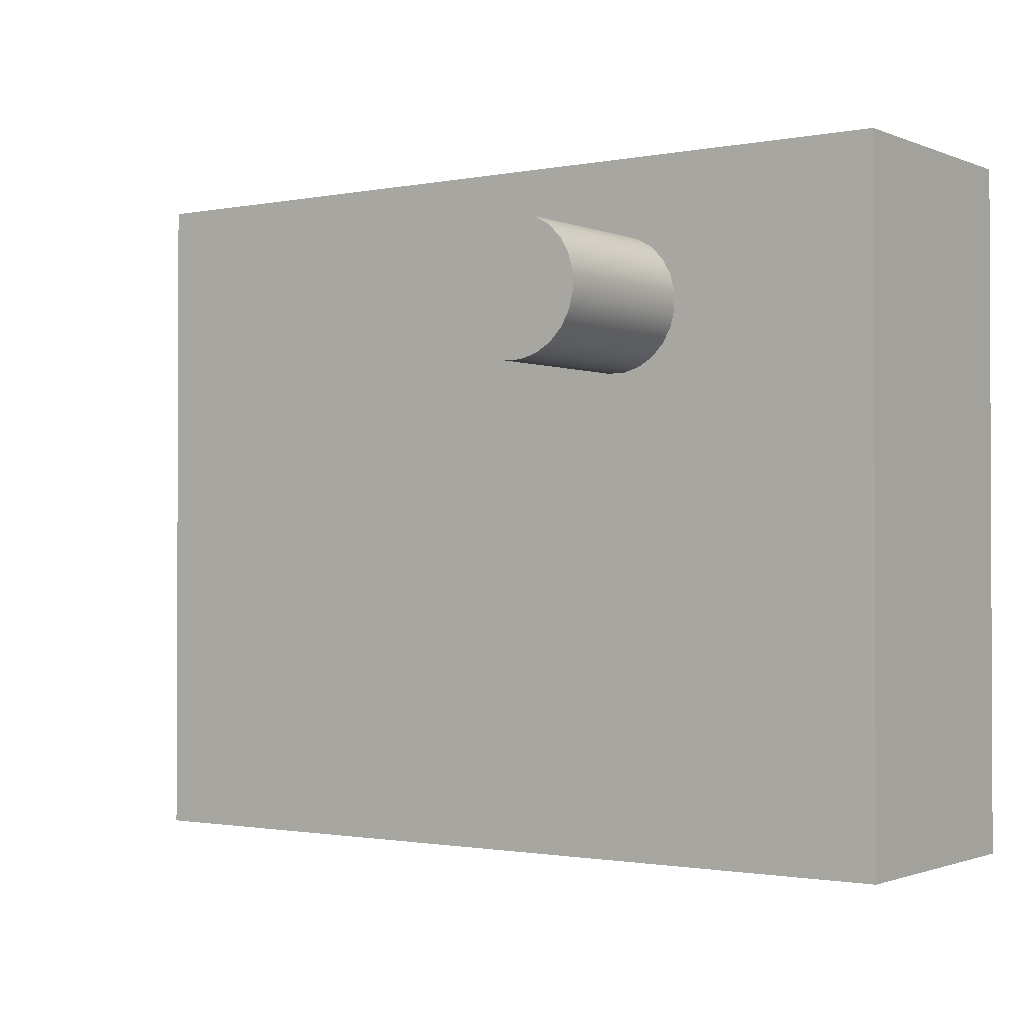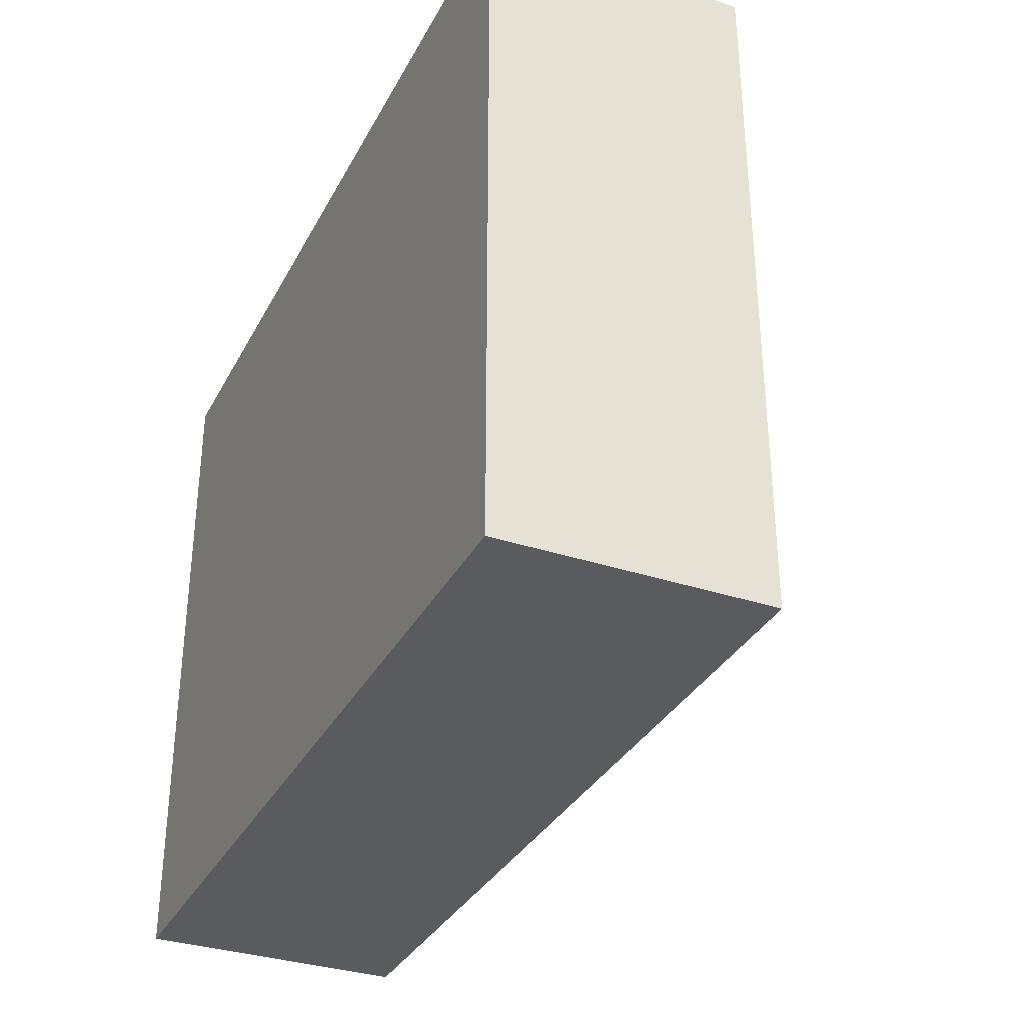
<metadata>
{"format":"obj","ext":"obj","renderer":"f3d","projection":"perspective","resolution":1024,"background":"white","views":[{"elev":-1.3,"azim":-144.7,"up":"+Y"},{"elev":-33.5,"azim":65.6,"up":"+Y"}]}
</metadata>
<code>
v 0.3484 -0.5388 -0.04022
v -0.3803 -0.5388 0.1805
v -0.3803 -0.5388 -0.04022
v 0.3484 -0.5388 0.1805
v -0.3803 0.03817 -0.04022
v -0.1816 -0.1266 -0.04022
v 0.3484 0.03817 0.1805
v -0.3803 0.03817 0.1805
v -0.1689 -0.1342 -0.04022
v 0.3484 0.03817 -0.04022
v -0.2893 0.03817 0.1444
v -0.192 -0.1159 -0.04022
v -0.1689 -0.1342 -0.1883
v -0.1546 -0.1383 -0.04022
v -0.1253 -0.1348 -0.04022
v 0.196 0.03817 0.07529
v -0.2893 0.03817 -0.004463
v -0.1992 -0.103 -0.04022
v -0.192 -0.1159 -0.1883
v -0.1816 -0.1266 -0.1883
v -0.1546 -0.1383 -0.1883
v -0.1397 -0.1385 -0.04022
v -0.1123 -0.1276 -0.04022
v 0.195 0.03817 0.06754
v 0.195 0.03817 0.08303
v -0.1405 0.03817 0.1444
v -0.2029 -0.08855 -0.04022
v -0.1992 -0.103 -0.1883
v -0.1123 -0.1276 -0.1883
v -0.1253 -0.1348 -0.1883
v -0.1397 -0.1385 -0.1883
v -0.1017 -0.1172 -0.04022
v 0.192 0.03817 0.06032
v 0.192 0.03817 0.09023
v -0.1301 0.03817 0.09326
v -0.0939 0.03817 -0.01304
v -0.1529 -0.02539 -0.04022
v -0.2027 -0.07369 -0.04022
v -0.2029 -0.08855 -0.1883
v -0.1017 -0.1172 -0.1883
v -0.09405 -0.1045 -0.1883
v -0.09405 -0.1045 -0.04022
v 0.1873 0.03817 0.05412
v 0.1872 0.03817 0.09642
v 0.1179 0.03817 0.09326
v -0.1405 0.03817 -0.004463
v -0.0878 0.03817 -0.01339
v -0.1381 -0.0256 -0.04022
v -0.1673 -0.02903 -0.04022
v -0.1986 -0.05939 -0.04022
v -0.2027 -0.07369 -0.1883
v -0.09 -0.09018 -0.1883
v -0.09 -0.09018 -0.04022
v 0.1811 0.03817 0.04936
v 0.181 0.03817 0.1012
v 0.1583 0.03817 0.1041
v -0.1301 0.03817 0.05611
v -0.0997 0.03817 -0.01112
v -0.08182 0.03817 -0.01216
v -0.1238 -0.02966 -0.04022
v -0.1529 -0.02539 -0.1883
v -0.1803 -0.03627 -0.04022
v -0.1673 -0.02903 -0.1883
v -0.191 -0.04663 -0.04022
v -0.1986 -0.05939 -0.1883
v -0.08978 -0.07532 -0.1883
v -0.08978 -0.07532 -0.04022
v 0.1773 0.03817 0.004648
v 0.1738 0.03817 0.1041
v 0.166 0.03817 0.1051
v 0.1511 0.03817 0.1011
v -0.1116 0.03817 0.002257
v -0.1048 0.03817 -0.007763
v -0.03456 0.03817 -0.01304
v -0.111 -0.03727 -0.04022
v -0.1381 -0.0256 -0.1883
v -0.1803 -0.03627 -0.1883
v -0.191 -0.04663 -0.1883
v -0.09342 -0.06091 -0.1883
v -0.09342 -0.06091 -0.04022
v 0.177 0.03817 -0.00145
v 0.1761 0.03817 0.01063
v 0.1449 0.03817 0.09635
v 0.1402 0.03817 0.09014
v 0.1179 0.03817 0.05611
v -0.09121 0.03817 0.03328
v -0.1089 0.03817 -0.003202
v -0.1128 0.03817 0.008239
v -0.09719 0.03817 0.03204
v -0.08511 0.03817 0.03292
v -0.07636 0.03817 -0.009416
v -0.02846 0.03817 -0.01339
v -0.1007 -0.04793 -0.04022
v -0.1238 -0.02966 -0.1883
v -0.1007 -0.04793 -0.1883
v 0.1751 0.03817 -0.007248
v 0.1739 0.03817 0.04636
v 0.1372 0.03817 0.08292
v -0.1125 0.03817 0.01434
v -0.1026 0.03817 0.0293
v -0.07931 0.03817 0.031
v -0.0718 0.03817 -0.005355
v -0.02248 0.03817 -0.01216
v -0.111 -0.03727 -0.1883
v 0.1717 0.03817 -0.01235
v 0.1734 0.03817 0.01609
v 0.1362 0.03817 0.07518
v -0.1106 0.03817 0.02014
v -0.1072 0.03817 0.02524
v -0.07421 0.03817 0.02765
v -0.04036 0.03817 -0.01112
v 0.02213 0.03817 -0.01304
v 0.1671 0.03817 -0.01641
v 0.1693 0.03817 0.02065
v 0.1463 0.03817 0.02504
v 0.145 0.03817 0.05405
v 0.1512 0.03817 0.0493
v 0.1409 0.03817 0.0223
v 0.1402 0.03817 0.06023
v 0.131 0.03817 0.007339
v -0.03187 0.03817 0.03328
v -0.06844 0.03817 -0.000251
v -0.03785 0.03817 0.03204
v -0.02577 0.03817 0.03292
v -0.01702 0.03817 -0.009416
v 0.02823 0.03817 -0.01339
v 0.1617 0.03817 -0.01916
v 0.1661 0.03817 0.04532
v 0.1523 0.03817 0.02628
v 0.1584 0.03817 0.04633
v 0.1372 0.03817 0.06744
v 0.1363 0.03817 0.01824
v 0.1329 0.03817 0.01314
v 0.1307 0.03817 0.001241
v -0.07015 0.03817 0.02309
v -0.06652 0.03817 0.005548
v -0.01997 0.03817 0.031
v -0.01246 0.03817 -0.005355
v 0.03421 0.03817 -0.01216
v 0.1557 0.03817 -0.02039
v 0.1642 0.03817 0.02401
v 0.1584 0.03817 0.02593
v 0.1319 0.03817 -0.004741
v -0.0674 0.03817 0.01763
v -0.04546 0.03817 -0.007763
v -0.04331 0.03817 0.0293
v -0.01487 0.03817 0.02765
v 0.01633 0.03817 -0.01112
v 0.03967 0.03817 -0.009416
v 0.1496 0.03817 -0.02004
v 0.1119 0.03817 0.01165
v -0.06617 0.03817 0.01165
v 0.01884 0.03817 0.03204
v -0.009102 0.03817 -0.000251
v 0.02482 0.03817 0.03328
v 0.03092 0.03817 0.03292
v 0.1438 0.03817 -0.01812
v 0.1096 0.03817 -0.000251
v 0.1387 0.03817 -0.01476
v 0.1017 0.03817 -0.009416
v 0.1346 0.03817 -0.0102
v 0.1106 0.03817 0.01763
v -0.04952 0.03817 -0.003202
v -0.04787 0.03817 0.02524
v -0.01081 0.03817 0.02309
v 0.01123 0.03817 -0.007763
v 0.03671 0.03817 0.031
v 0.08412 0.03817 -0.01304
v 0.1062 0.03817 -0.005355
v 0.1115 0.03817 0.005548
v 0.0962 0.03817 -0.01216
v 0.1079 0.03817 0.02309
v -0.05226 0.03817 0.002257
v -0.05122 0.03817 0.02014
v 0.01338 0.03817 0.0293
v -0.007181 0.03817 0.005548
v 0.04182 0.03817 0.02765
v 0.04423 0.03817 -0.005355
v 0.09022 0.03817 -0.01339
v 0.1038 0.03817 0.02765
v -0.0535 0.03817 0.008239
v -0.05315 0.03817 0.01434
v -0.008063 0.03817 0.01763
v -0.006827 0.03817 0.01165
v 0.04588 0.03817 0.02309
v 0.07832 0.03817 -0.01112
v 0.09871 0.03817 0.031
v 0.007166 0.03817 -0.003202
v 0.008817 0.03817 0.02524
v 0.04862 0.03817 0.01763
v 0.04758 0.03817 -0.000251
v 0.09291 0.03817 0.03292
v 0.004423 0.03817 0.002257
v 0.005462 0.03817 0.02014
v 0.07537 0.03817 0.0293
v 0.04951 0.03817 0.005548
v 0.08083 0.03817 0.03204
v 0.08681 0.03817 0.03328
v 0.003188 0.03817 0.008239
v 0.003542 0.03817 0.01434
v 0.04986 0.03817 0.01165
v 0.07322 0.03817 -0.007763
v 0.07081 0.03817 0.02524
v 0.06746 0.03817 0.02014
v 0.06916 0.03817 -0.003202
v 0.06553 0.03817 0.01434
v 0.06642 0.03817 0.002257
v 0.06518 0.03817 0.008239
v 0.1133 -0.01032 0.03654
v 0.1133 -0.01032 0.03829
v 0.1129 -0.01032 0.03484
v 0.1107 -0.01032 0.04272
v 0.1128 -0.01032 0.03998
v 0.1025 -0.01032 0.04266
v 0.09999 -0.01032 0.0382
v 0.112 -0.01032 0.03332
v 0.1075 -0.01032 0.04403
v 0.1119 -0.01032 0.04149
v 0.1092 -0.01032 0.04358
v 0.104 -0.01032 0.04355
v 0.1013 -0.01032 0.04141
v 0.1004 -0.01032 0.03989
v 0.1108 -0.01032 0.03207
v 0.1057 -0.01032 0.04401
v 0.1093 -0.01032 0.03119
v 0.1026 -0.01032 0.03202
v 0.1014 -0.01032 0.03324
v 0.1 -0.01032 0.03644
v 0.1076 -0.01032 0.03072
v 0.1058 -0.01032 0.03071
v 0.1041 -0.01032 0.03115
v 0.1005 -0.01032 0.03476
v -0.2653 0.03817 0.02035
v -0.1593 0.03817 0.01174
v -0.1593 0.03817 0.02983
v -0.2645 0.03817 0.04131
v -0.2584 0.03817 0.06653
v -0.1593 0.03817 0.05422
v -0.1593 0.03817 0.07741
v -0.2577 0.03817 0.09127
v -0.1564 0.03817 0.1031
v -0.2559 0.03817 0.1222
g mesh1_mesh1-geometry
f 1 2 3
f 2 1 4
f 2 5 3
f 3 6 1
f 1 7 4
f 7 2 4
f 5 2 8
f 6 3 5
f 1 6 9
f 7 1 10
f 2 7 8
f 8 11 5
f 6 5 12
f 6 13 9
f 1 9 14
f 1 15 10
f 10 16 7
f 11 8 7
f 17 5 11
f 12 5 18
f 19 6 12
f 13 6 20
f 21 9 13
f 9 21 14
f 1 14 22
f 15 1 22
f 10 15 23
f 10 24 16
f 25 7 16
f 11 7 26
f 5 17 10
f 18 5 27
f 28 12 18
f 6 19 20
f 12 28 19
f 29 13 20
f 30 21 13
f 31 14 21
f 14 31 22
f 22 30 15
f 15 29 23
f 10 23 32
f 10 33 24
f 34 7 25
f 26 7 35
f 10 17 36
f 10 37 5
f 27 5 38
f 39 18 27
f 18 39 28
f 40 20 19
f 41 19 28
f 30 13 29
f 29 20 40
f 21 30 31
f 30 22 31
f 29 15 30
f 40 23 29
f 23 40 32
f 10 32 42
f 10 43 33
f 44 7 34
f 35 7 45
f 26 35 46
f 36 17 46
f 10 36 47
f 10 48 37
f 49 5 37
f 38 5 50
f 51 27 38
f 27 51 39
f 52 28 39
f 40 19 41
f 41 28 52
f 40 42 32
f 10 42 53
f 10 54 43
f 55 7 44
f 45 7 56
f 57 46 35
f 36 46 58
f 10 47 59
f 10 60 48
f 48 61 37
f 62 5 49
f 37 63 49
f 50 5 64
f 65 38 50
f 38 65 51
f 66 39 51
f 52 39 66
f 42 40 41
f 53 41 52
f 41 53 42
f 10 53 67
f 10 68 54
f 69 7 55
f 56 7 70
f 45 56 71
f 72 46 57
f 58 46 73
f 10 59 74
f 10 75 60
f 60 76 48
f 61 48 76
f 63 37 61
f 64 5 62
f 49 77 62
f 77 49 63
f 78 50 64
f 50 78 65
f 79 51 65
f 66 51 79
f 67 52 66
f 52 67 53
f 10 67 80
f 10 81 68
f 82 54 68
f 70 7 69
f 45 71 83
f 45 84 85
f 86 57 85
f 87 46 72
f 72 57 88
f 73 46 87
f 89 57 86
f 86 85 90
f 74 59 91
f 10 74 92
f 10 93 75
f 75 94 60
f 76 60 94
f 76 63 61
f 62 78 64
f 78 62 77
f 94 77 63
f 95 65 78
f 79 65 95
f 80 66 79
f 66 80 67
f 10 80 93
f 10 96 81
f 82 97 54
f 45 83 84
f 85 84 98
f 57 99 88
f 100 57 89
f 90 85 101
f 74 91 102
f 10 92 103
f 95 75 93
f 94 75 104
f 94 63 76
f 104 78 77
f 104 77 94
f 95 78 104
f 93 79 95
f 79 93 80
f 10 105 96
f 106 97 82
f 85 98 107
f 99 57 108
f 109 57 100
f 101 85 110
f 74 102 111
f 10 103 112
f 75 95 104
f 10 113 105
f 114 97 106
f 115 116 117
f 118 119 116
f 85 107 120
f 108 57 109
f 110 85 121
f 111 102 122
f 110 121 123
f 121 85 124
f 112 103 125
f 10 112 126
f 10 127 113
f 114 128 97
f 118 116 115
f 115 117 129
f 129 117 130
f 118 131 119
f 132 107 131
f 120 107 133
f 85 120 134
f 110 123 135
f 111 122 136
f 124 85 137
f 112 125 138
f 10 126 139
f 10 140 127
f 141 128 114
f 129 130 142
f 132 131 118
f 107 132 133
f 143 85 134
f 135 123 144
f 111 136 145
f 144 123 146
f 137 85 147
f 112 138 148
f 10 139 149
f 10 150 140
f 141 130 128
f 142 130 141
f 143 151 85
f 145 136 152
f 144 146 152
f 147 85 153
f 148 138 154
f 153 85 155
f 155 85 156
f 10 149 150
f 157 158 159
f 150 160 157
f 161 151 143
f 162 85 151
f 145 152 163
f 152 146 164
f 147 153 165
f 148 154 166
f 156 85 167
f 150 149 168
f 157 169 158
f 159 158 170
f 150 171 160
f 157 160 169
f 159 151 161
f 172 85 162
f 163 152 173
f 152 164 174
f 165 153 175
f 166 154 176
f 167 85 177
f 168 149 178
f 150 168 179
f 159 170 151
f 150 179 171
f 180 85 172
f 173 152 181
f 152 174 182
f 165 175 183
f 166 176 184
f 177 85 185
f 168 178 186
f 187 85 180
f 152 182 181
f 183 175 184
f 166 184 188
f 184 175 189
f 185 85 190
f 186 178 191
f 192 85 187
f 188 184 193
f 184 189 194
f 190 85 195
f 186 191 196
f 197 85 198
f 198 85 192
f 193 184 199
f 184 194 200
f 195 85 197
f 190 195 201
f 186 196 202
f 184 200 199
f 201 195 203
f 202 196 201
f 201 203 204
f 202 201 205
f 201 204 206
f 205 201 207
f 201 206 208
f 207 201 208
g mesh1_mesh1-geometry
f 3 2 1
f 4 1 2
f 3 5 2
f 1 6 3
f 4 7 1
f 4 2 7
f 8 2 5
f 5 3 6
f 9 6 1
f 10 1 7
f 8 7 2
f 5 11 8
f 12 5 6
f 9 13 6
f 14 9 1
f 10 15 1
f 7 16 10
f 7 8 11
f 11 5 17
f 18 5 12
f 12 6 19
f 20 6 13
f 13 9 21
f 14 21 9
f 22 14 1
f 22 1 15
f 23 15 10
f 16 24 10
f 16 7 25
f 26 7 11
f 10 17 5
f 11 17 26
f 27 5 18
f 18 12 28
f 20 19 6
f 19 28 12
f 20 13 29
f 13 21 30
f 21 14 31
f 22 31 14
f 15 30 22
f 23 29 15
f 32 23 10
f 24 33 10
f 16 25 24
f 25 7 34
f 35 7 26
f 36 17 10
f 5 37 10
f 46 26 17
f 38 5 27
f 27 18 39
f 28 39 18
f 19 20 40
f 28 19 41
f 29 13 30
f 40 20 29
f 31 30 21
f 31 22 30
f 30 15 29
f 29 23 40
f 32 40 23
f 42 32 10
f 33 43 10
f 24 25 33
f 34 7 44
f 25 34 33
f 45 7 35
f 46 35 26
f 46 17 36
f 47 36 10
f 37 48 10
f 37 5 49
f 50 5 38
f 38 27 51
f 39 51 27
f 39 28 52
f 41 19 40
f 52 28 41
f 32 42 40
f 53 42 10
f 43 54 10
f 33 34 43
f 44 7 55
f 44 43 34
f 56 7 45
f 35 57 45
f 35 46 57
f 58 46 36
f 47 86 36
f 59 47 10
f 48 60 10
f 37 61 48
f 49 5 62
f 49 63 37
f 64 5 50
f 50 38 65
f 51 65 38
f 51 39 66
f 66 39 52
f 41 40 42
f 52 41 53
f 42 53 41
f 67 53 10
f 54 68 10
f 43 209 54
f 55 7 69
f 55 210 44
f 44 209 43
f 70 7 56
f 71 56 45
f 85 45 57
f 57 46 72
f 73 46 58
f 36 89 58
f 86 89 36
f 90 86 47
f 59 90 47
f 74 59 10
f 60 75 10
f 48 76 60
f 76 48 61
f 61 37 63
f 62 5 64
f 62 77 49
f 63 49 77
f 64 50 78
f 65 78 50
f 65 51 79
f 79 51 66
f 66 52 67
f 53 67 52
f 80 67 10
f 68 81 10
f 68 54 82
f 209 211 54
f 69 7 70
f 69 212 55
f 210 209 44
f 213 210 55
f 56 214 70
f 71 215 56
f 83 71 45
f 85 84 45
f 85 57 86
f 72 46 87
f 88 57 72
f 87 46 73
f 58 100 73
f 89 100 58
f 86 57 89
f 90 85 86
f 101 90 59
f 91 59 74
f 92 74 10
f 75 93 10
f 60 94 75
f 94 60 76
f 61 63 76
f 64 78 62
f 77 62 78
f 63 77 94
f 78 65 95
f 95 65 79
f 79 66 80
f 67 80 66
f 93 80 10
f 81 96 10
f 68 82 81
f 54 97 82
f 211 216 54
f 209 210 211
f 70 217 69
f 212 218 55
f 219 212 69
f 210 213 211
f 218 213 55
f 214 220 70
f 214 56 221
f 222 56 215
f 215 71 117
f 71 83 116
f 84 83 45
f 98 84 85
f 87 108 72
f 88 99 57
f 88 72 99
f 73 109 87
f 100 109 73
f 89 57 100
f 101 85 90
f 91 101 59
f 102 91 74
f 92 121 74
f 103 92 10
f 93 75 95
f 104 75 94
f 76 63 94
f 77 78 104
f 94 77 104
f 104 78 95
f 95 79 93
f 80 93 79
f 96 105 10
f 81 82 96
f 82 97 106
f 54 223 97
f 216 223 54
f 211 213 216
f 217 219 69
f 224 217 70
f 218 212 223
f 212 219 225
f 213 218 216
f 220 224 70
f 220 214 226
f 221 56 222
f 214 221 227
f 215 228 222
f 117 71 116
f 228 215 117
f 116 83 119
f 83 84 119
f 84 98 131
f 107 98 85
f 108 99 72
f 109 108 87
f 108 57 99
f 100 57 109
f 110 85 101
f 110 101 91
f 102 110 91
f 111 102 74
f 121 123 74
f 124 121 92
f 103 124 92
f 112 103 10
f 104 95 75
f 105 113 10
f 96 106 105
f 82 106 96
f 106 97 114
f 223 225 97
f 216 218 223
f 219 217 229
f 217 224 230
f 223 212 225
f 225 219 229
f 224 220 231
f 226 214 227
f 231 220 226
f 221 222 232
f 227 221 232
f 232 222 228
f 117 116 115
f 130 228 117
f 116 119 118
f 119 84 131
f 107 131 98
f 120 107 85
f 109 57 108
f 121 85 110
f 135 110 102
f 122 102 111
f 74 123 111
f 123 121 110
f 124 85 121
f 137 124 103
f 125 103 112
f 126 112 10
f 113 127 10
f 105 114 113
f 106 114 105
f 97 128 114
f 225 229 97
f 229 217 230
f 230 224 231
f 226 227 130
f 231 226 128
f 227 232 130
f 232 228 130
f 115 116 118
f 129 117 115
f 130 117 129
f 119 131 118
f 131 107 132
f 133 107 120
f 134 120 85
f 135 123 110
f 122 135 102
f 136 122 111
f 123 146 111
f 137 85 124
f 125 137 103
f 138 125 112
f 126 155 112
f 139 126 10
f 127 140 10
f 113 141 127
f 114 141 113
f 114 128 141
f 97 229 128
f 229 230 128
f 230 231 128
f 128 226 130
f 115 118 157
f 129 115 150
f 142 130 129
f 118 131 132
f 133 132 107
f 133 120 143
f 134 143 120
f 134 85 143
f 144 123 135
f 144 135 122
f 136 144 122
f 145 136 111
f 111 146 145
f 146 123 144
f 147 85 137
f 147 137 125
f 138 147 125
f 148 138 112
f 155 153 112
f 156 155 126
f 139 156 126
f 149 139 10
f 140 150 10
f 127 142 140
f 141 142 127
f 128 130 141
f 157 118 159
f 150 115 157
f 140 129 150
f 141 130 142
f 142 129 140
f 118 132 159
f 132 133 161
f 161 133 143
f 85 151 143
f 152 144 136
f 152 136 145
f 146 164 145
f 152 146 144
f 153 85 147
f 165 147 138
f 154 138 148
f 112 153 148
f 155 85 153
f 156 85 155
f 167 156 139
f 149 167 139
f 150 149 10
f 159 158 157
f 157 160 150
f 159 132 161
f 143 151 161
f 151 85 162
f 163 152 145
f 145 164 163
f 164 146 152
f 165 153 147
f 154 165 138
f 166 154 148
f 153 175 148
f 167 85 156
f 177 167 149
f 168 149 150
f 158 169 157
f 170 158 159
f 160 171 150
f 169 160 157
f 161 151 159
f 162 85 172
f 151 162 170
f 173 152 163
f 164 174 163
f 174 164 152
f 175 153 165
f 183 165 154
f 176 154 166
f 148 175 166
f 177 85 167
f 178 177 149
f 178 149 168
f 179 168 150
f 158 172 169
f 170 162 158
f 151 170 159
f 171 179 150
f 160 187 171
f 169 180 160
f 172 85 180
f 162 172 158
f 181 152 173
f 163 174 173
f 182 174 152
f 183 175 165
f 176 183 154
f 184 176 166
f 175 189 166
f 185 85 177
f 185 177 178
f 186 178 168
f 179 198 168
f 172 180 169
f 171 192 179
f 187 192 171
f 180 187 160
f 180 85 187
f 181 182 152
f 181 173 182
f 174 182 173
f 184 175 183
f 184 183 176
f 188 184 166
f 166 189 188
f 189 175 184
f 190 85 185
f 191 185 178
f 191 178 186
f 168 197 186
f 198 197 168
f 192 198 179
f 187 85 192
f 193 184 188
f 189 194 188
f 194 189 184
f 195 85 190
f 190 185 191
f 196 191 186
f 197 195 186
f 198 85 197
f 192 85 198
f 199 184 193
f 188 194 193
f 200 194 184
f 197 85 195
f 201 195 190
f 196 190 191
f 202 196 186
f 186 195 202
f 199 200 184
f 199 193 200
f 194 200 193
f 203 195 201
f 201 190 196
f 201 196 202
f 195 203 202
f 204 203 201
f 205 201 202
f 202 203 205
f 203 204 205
f 206 204 201
f 207 201 205
f 205 204 207
f 204 206 207
f 208 206 201
f 208 201 207
f 208 207 206
g mesh1_mesh1-geometry
f 26 17 11
f 17 26 46
g mesh1_mesh1-geometry
f 24 25 16
f 33 25 24
f 33 34 25
f 43 34 33
f 34 43 44
f 45 57 35
f 36 86 47
f 54 209 43
f 44 210 55
f 43 209 44
f 57 45 85
f 58 89 36
f 36 89 86
f 47 86 90
f 47 90 59
f 54 211 209
f 55 212 69
f 44 209 210
f 55 210 213
f 70 214 56
f 56 215 71
f 73 100 58
f 58 100 89
f 59 90 101
f 81 82 68
f 54 216 211
f 211 210 209
f 69 217 70
f 55 218 212
f 69 212 219
f 211 213 210
f 55 213 218
f 70 220 214
f 221 56 214
f 215 56 222
f 117 71 215
f 116 83 71
f 72 108 87
f 99 72 88
f 87 109 73
f 73 109 100
f 59 101 91
f 74 121 92
f 96 82 81
f 97 223 54
f 54 223 216
f 216 213 211
f 69 219 217
f 70 217 224
f 223 212 218
f 225 219 212
f 216 218 213
f 70 224 220
f 226 214 220
f 222 56 221
f 227 221 214
f 222 228 215
f 116 71 117
f 117 215 228
f 119 83 116
f 119 84 83
f 131 98 84
f 72 99 108
f 87 108 109
f 91 101 110
f 91 110 102
f 74 123 121
f 92 121 124
f 92 124 103
f 105 106 96
f 96 106 82
f 97 225 223
f 223 218 216
f 229 217 219
f 230 224 217
f 225 212 223
f 229 219 225
f 231 220 224
f 227 214 226
f 226 220 231
f 232 222 221
f 232 221 227
f 228 222 232
f 117 228 130
f 131 84 119
f 98 131 107
f 102 110 135
f 111 123 74
f 103 124 137
f 113 114 105
f 105 114 106
f 97 229 225
f 230 217 229
f 231 224 230
f 130 227 226
f 128 226 231
f 130 232 227
f 130 228 232
f 102 135 122
f 111 146 123
f 103 137 125
f 112 155 126
f 127 141 113
f 113 141 114
f 128 229 97
f 128 230 229
f 128 231 230
f 130 226 128
f 157 118 115
f 150 115 129
f 143 120 133
f 120 143 134
f 122 135 144
f 122 144 136
f 145 146 111
f 125 137 147
f 125 147 138
f 112 153 155
f 126 155 156
f 126 156 139
f 140 142 127
f 127 142 141
f 159 118 157
f 157 115 150
f 150 129 140
f 140 129 142
f 159 132 118
f 161 133 132
f 143 133 161
f 136 144 152
f 145 164 146
f 138 147 165
f 148 153 112
f 139 156 167
f 139 167 149
f 161 132 159
f 163 164 145
f 138 165 154
f 148 175 153
f 149 167 177
f 170 162 151
f 163 174 164
f 154 165 183
f 166 175 148
f 149 177 178
f 169 172 158
f 158 162 170
f 171 187 160
f 160 180 169
f 158 172 162
f 173 174 163
f 154 183 176
f 166 189 175
f 178 177 185
f 168 198 179
f 169 180 172
f 179 192 171
f 171 192 187
f 160 187 180
f 182 173 181
f 173 182 174
f 176 183 184
f 188 189 166
f 178 185 191
f 186 197 168
f 168 197 198
f 179 198 192
f 188 194 189
f 191 185 190
f 186 195 197
f 193 194 188
f 191 190 196
f 202 195 186
f 200 193 199
f 193 200 194
f 196 190 201
f 202 203 195
f 205 203 202
f 205 204 203
f 207 204 205
f 207 206 204
f 206 207 208
g mesh2_mesh2-geometry
l 233 234
g mesh3_mesh3-geometry
l 235 236
g mesh4_mesh4-geometry
l 237 238
g mesh5_mesh5-geometry
l 239 240
g mesh6_mesh6-geometry
l 241 242

</code>
